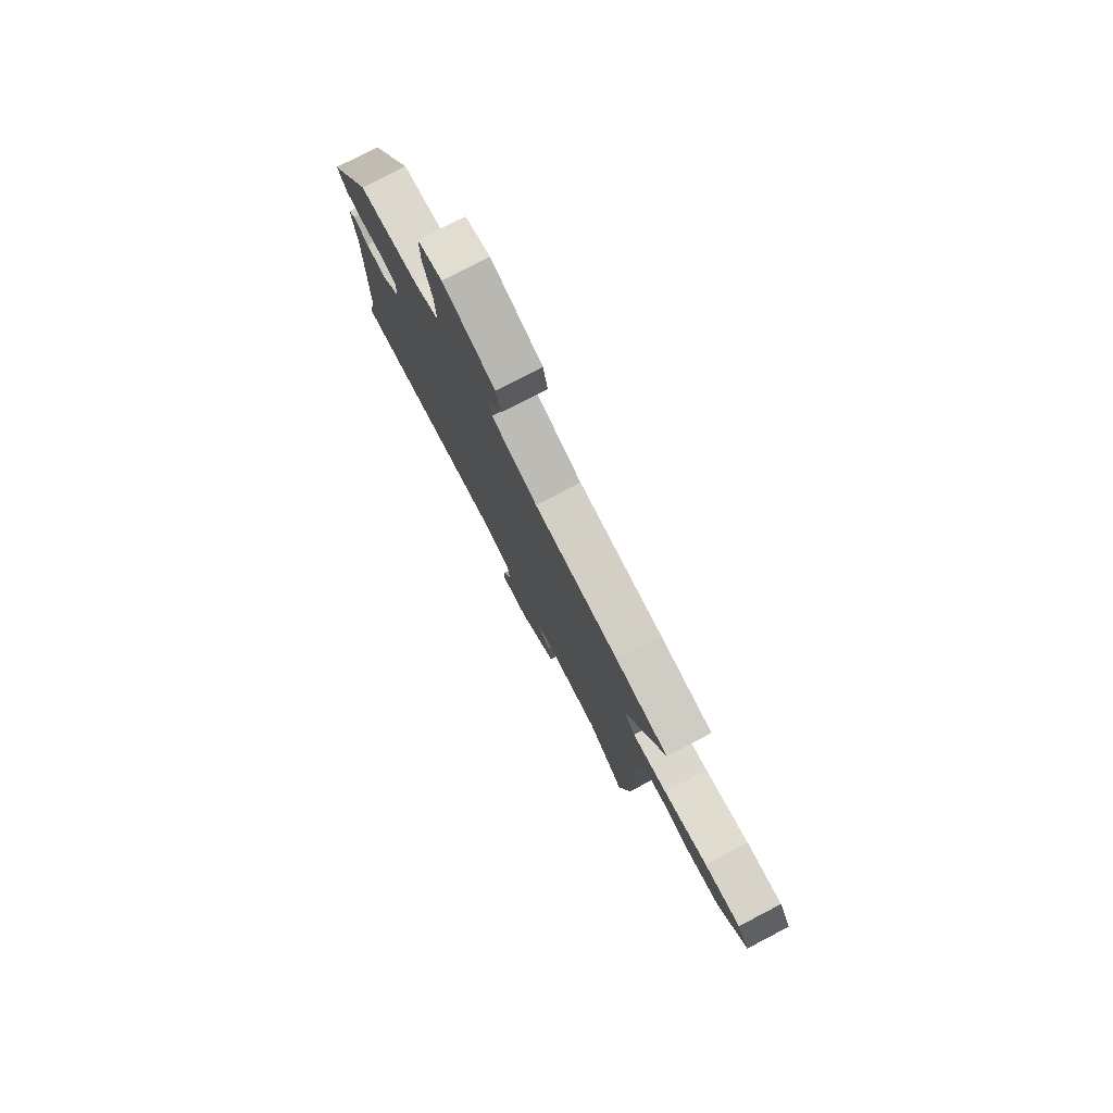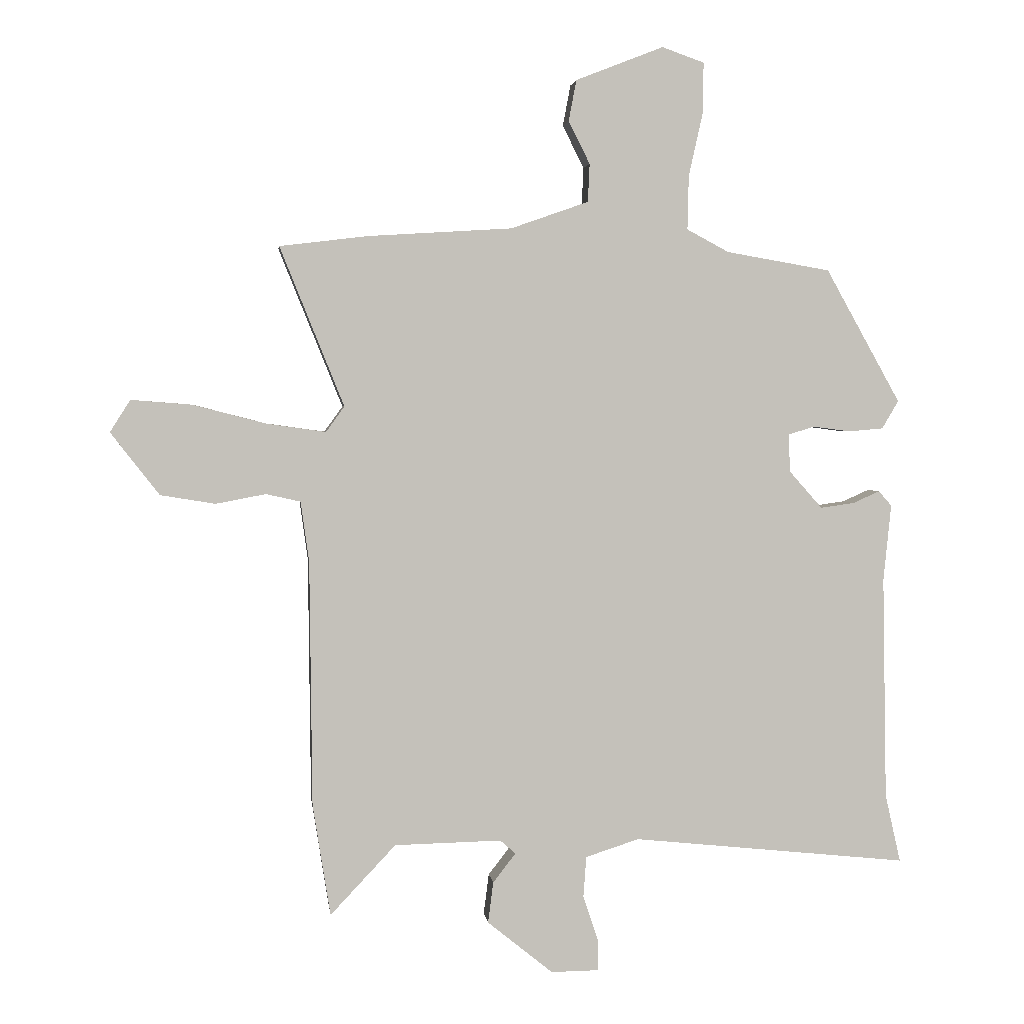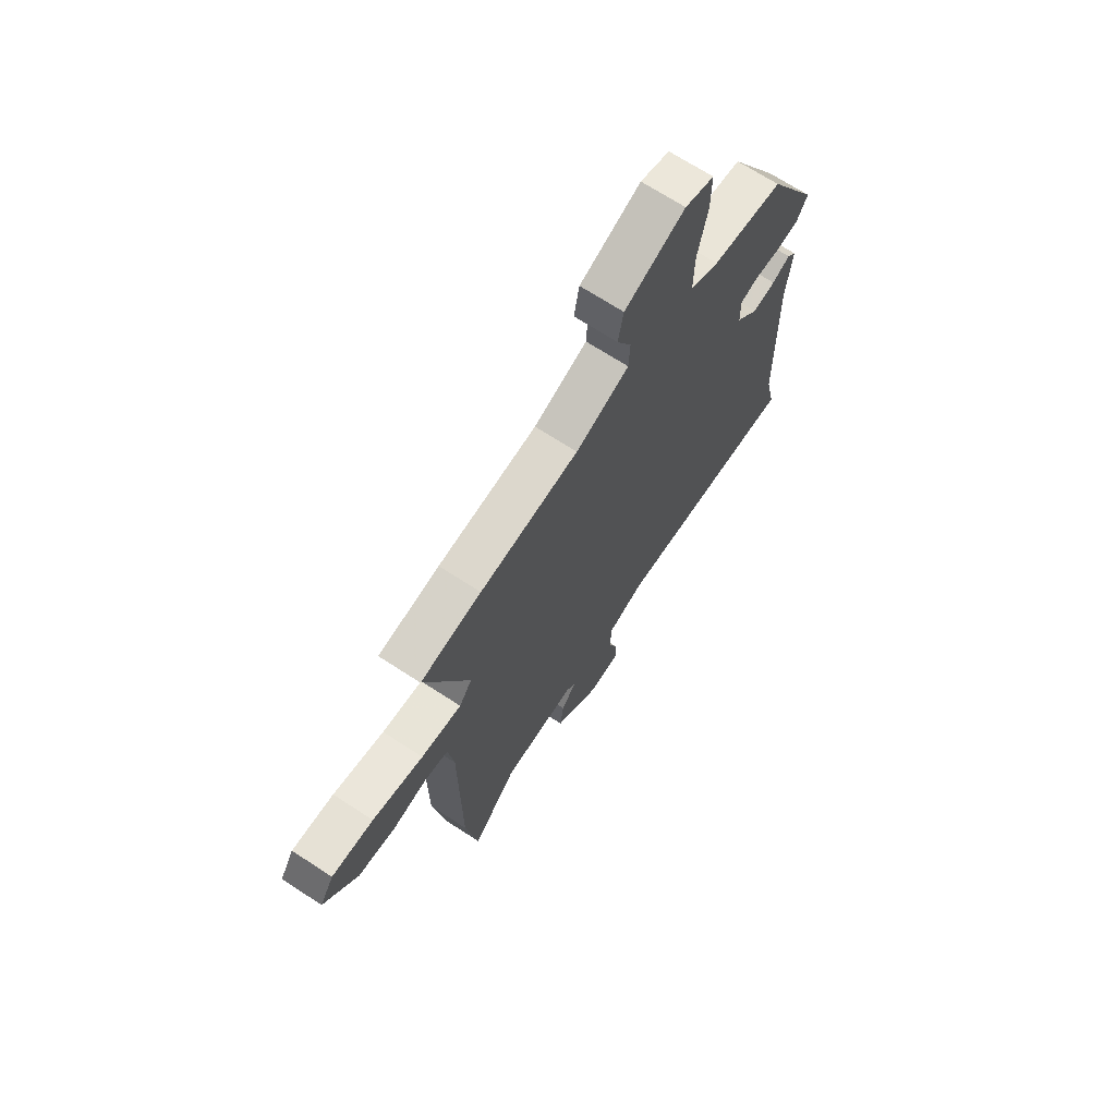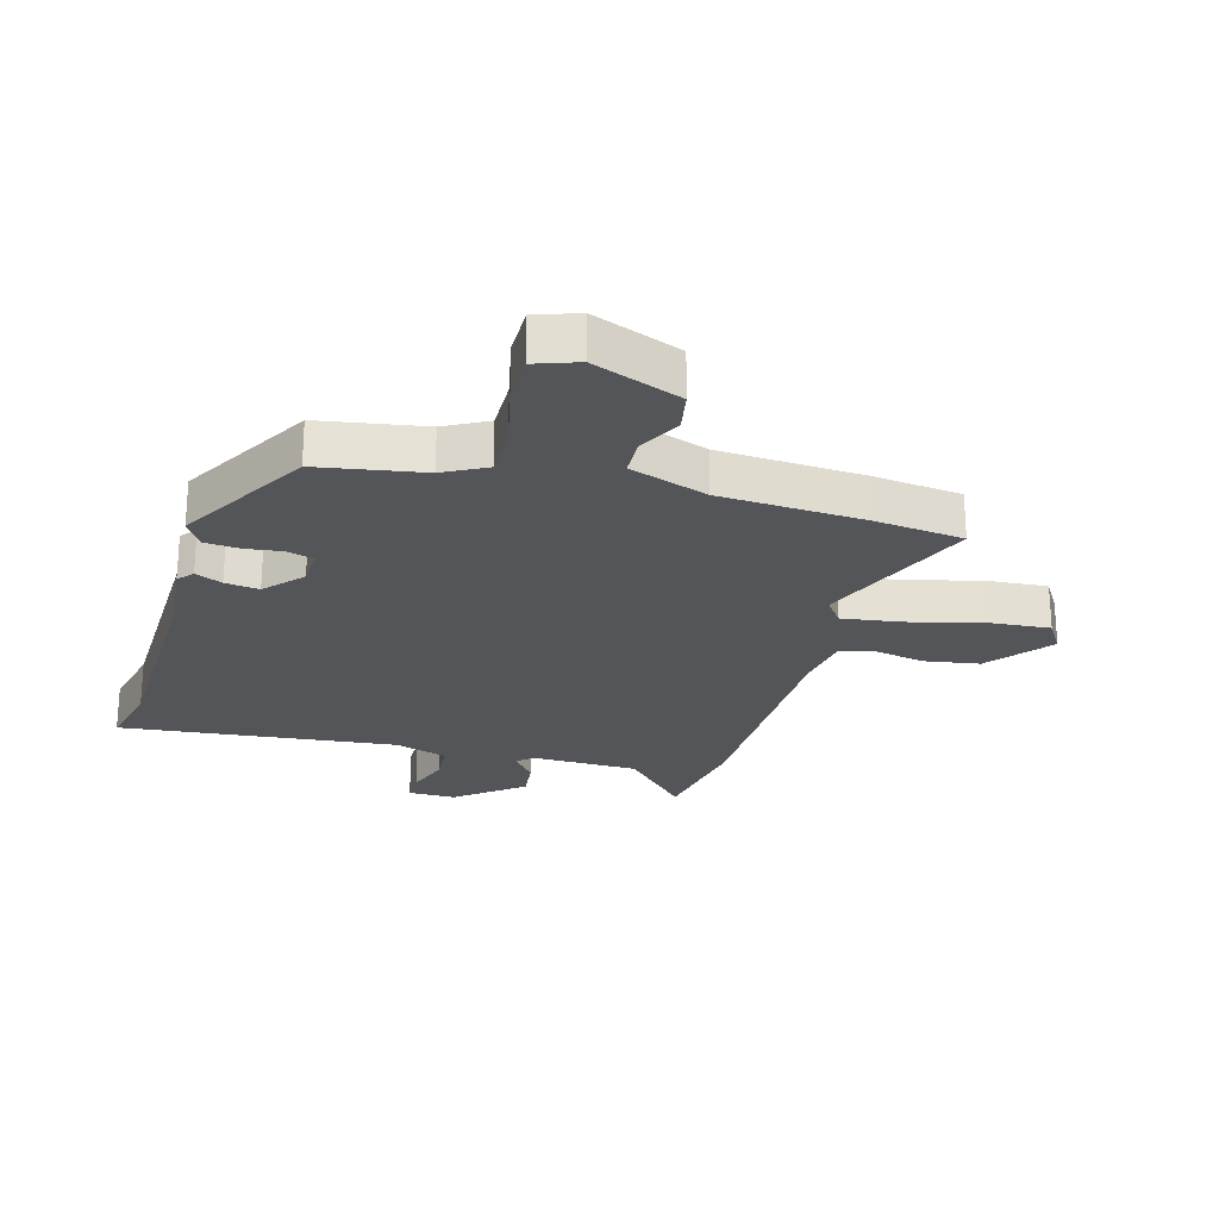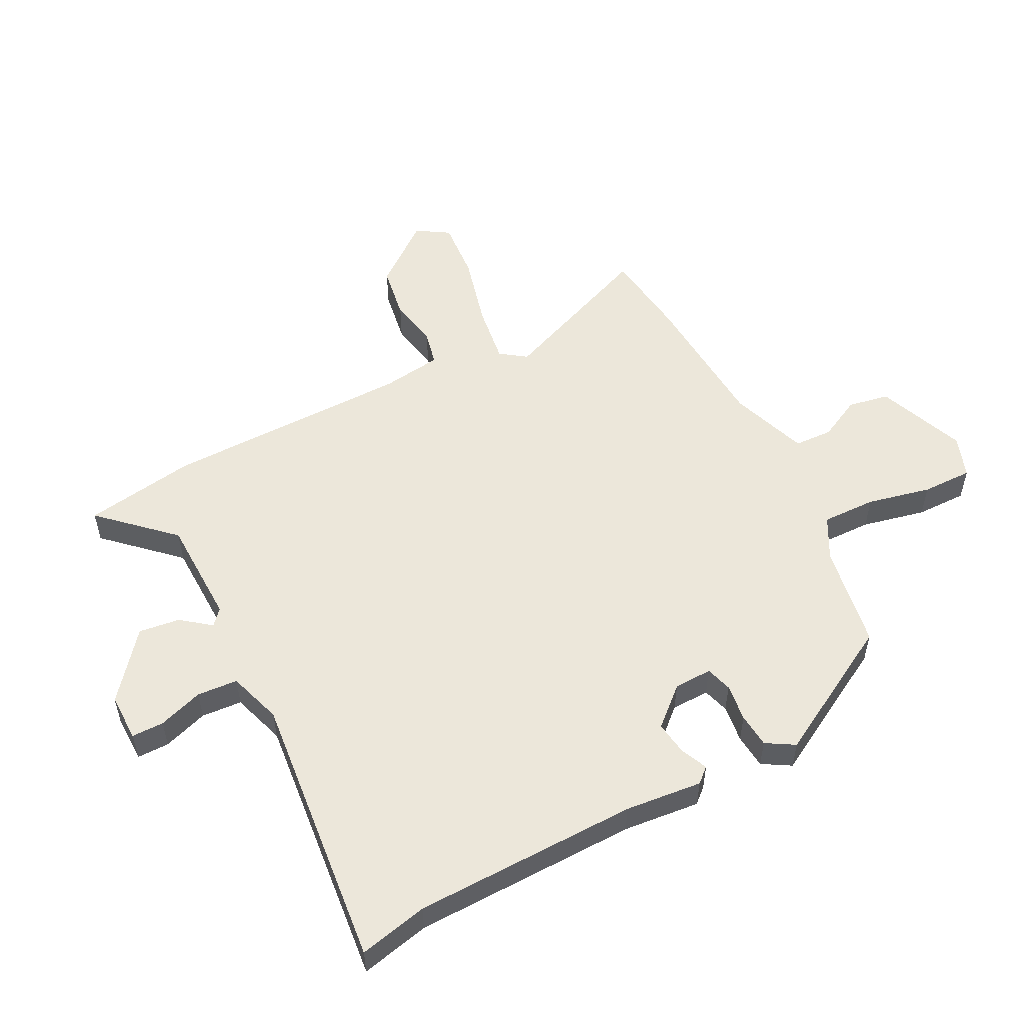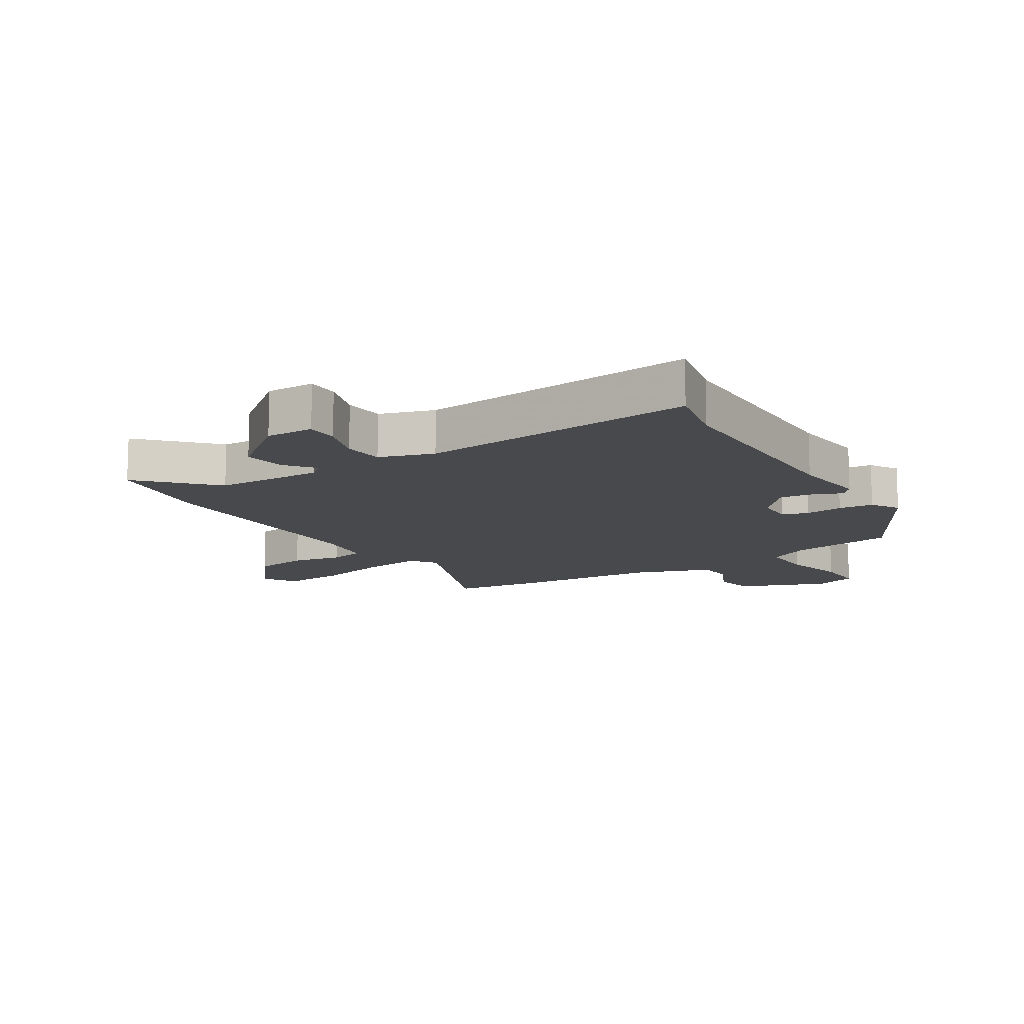
<metadata>
{"format":"obj","ext":"obj","renderer":"f3d","projection":"perspective","resolution":1024,"background":"white","views":[{"elev":79.0,"azim":62.5,"up":"+Z"},{"elev":2.6,"azim":173.1,"up":"+Z"},{"elev":69.3,"azim":123.1,"up":"+Z"},{"elev":-24.0,"azim":-15.8,"up":"+Y"},{"elev":53.8,"azim":-117.3,"up":"+Y"},{"elev":-12.2,"azim":-147.8,"up":"+Y"}]}
</metadata>
<code>
v -0.38 0.07 0.459
v -0.205 0.07 0.489
v -0.134 0.07 0.527
v -0.136 0.07 0.618
v -0.16 0.07 0.725
v -0.161 0.07 0.81
v -0.09 0.07 0.835
v 0.058 0.07 0.777
v 0.071 0.07 0.708
v 0.035 0.07 0.636
v 0.038 0.07 0.572
v 0.169 0.07 0.526
v 0.411 0.07 0.511
v 0.56 0.07 0.493
v 0.452 0.07 0.225
v 0.483 0.07 0.182
v 0.582 0.07 0.196
v 0.706 0.07 0.228
v 0.808 0.07 0.236
v 0.842 0.07 0.182
v 0.76 0.07 0.077
v 0.668 0.07 0.062
v 0.584 0.07 0.078
v 0.526 0.07 0.065
v 0.512 0.07 -0.036
v 0.508 0.07 -0.45
v 0.478 0.07 -0.638
v 0.368 0.07 -0.521
v 0.188 0.07 -0.517
v 0.162 0.07 -0.54
v 0.2 0.07 -0.589
v 0.209 0.07 -0.658
v 0.099 0.07 -0.747
v 0.019 0.07 -0.746
v 0.019 0.07 -0.692
v 0.044 0.07 -0.617
v 0.039 0.07 -0.549
v -0.051 0.07 -0.52
v -0.515 0.07 -0.568
v -0.489 0.07 -0.453
v -0.482 0.07 -0.076
v -0.495 0.07 0.053
v -0.473 0.07 0.078
v -0.428 0.07 0.058
v -0.371 0.07 0.05
v -0.315 0.07 0.113
v -0.313 0.07 0.177
v -0.357 0.07 0.19
v -0.42 0.07 0.182
v -0.478 0.07 0.187
v -0.506 0.07 0.234
v -0.38 0 0.459
v -0.205 0 0.489
v -0.134 0 0.527
v -0.136 0 0.618
v -0.16 0 0.725
v -0.161 0 0.81
v -0.09 0 0.835
v 0.058 0 0.777
v 0.071 0 0.708
v 0.035 0 0.636
v 0.038 0 0.572
v 0.169 0 0.526
v 0.411 0 0.511
v 0.56 0 0.493
v 0.452 0 0.225
v 0.483 0 0.182
v 0.582 0 0.196
v 0.706 0 0.228
v 0.808 0 0.236
v 0.842 0 0.182
v 0.76 0 0.077
v 0.668 0 0.062
v 0.584 0 0.078
v 0.526 0 0.065
v 0.512 0 -0.036
v 0.508 0 -0.45
v 0.478 0 -0.638
v 0.368 0 -0.521
v 0.188 0 -0.517
v 0.162 0 -0.54
v 0.2 0 -0.589
v 0.209 0 -0.658
v 0.099 0 -0.747
v 0.019 0 -0.746
v 0.019 0 -0.692
v 0.044 0 -0.617
v 0.039 0 -0.549
v -0.051 0 -0.52
v -0.515 0 -0.568
v -0.489 0 -0.453
v -0.482 0 -0.076
v -0.495 0 0.053
v -0.473 0 0.078
v -0.428 0 0.058
v -0.371 0 0.05
v -0.315 0 0.113
v -0.313 0 0.177
v -0.357 0 0.19
v -0.42 0 0.182
v -0.478 0 0.187
v -0.506 0 0.234
f 51 1 2
f 50 51 2
f 49 50 2
f 48 49 2
f 47 48 2 3
f 46 47 3
f 41 42 43 44
f 40 41 44 45
f 40 45 46
f 39 40 46
f 38 39 46
f 34 35 36
f 33 34 36
f 32 33 36
f 31 32 36
f 30 31 36
f 29 30 36 37
f 25 26 27 28
f 24 25 28 29
f 21 22 23
f 20 21 23
f 19 20 23
f 18 19 23
f 17 18 23
f 16 17 23 24
f 38 46 3
f 37 38 3
f 29 37 3
f 24 29 3
f 16 24 3
f 15 16 3
f 8 9 10
f 7 8 10
f 6 7 10
f 5 6 10
f 4 5 10
f 4 10 11
f 3 4 11 12
f 13 14 15
f 12 13 15
f 3 12 15
f 53 52 102
f 53 102 101
f 53 101 100
f 53 100 99
f 54 53 99 98
f 54 98 97
f 95 94 93 92
f 96 95 92 91
f 97 96 91
f 97 91 90
f 97 90 89
f 87 86 85
f 87 85 84
f 87 84 83
f 87 83 82
f 87 82 81
f 88 87 81 80
f 79 78 77 76
f 80 79 76 75
f 74 73 72
f 74 72 71
f 74 71 70
f 74 70 69
f 74 69 68
f 75 74 68 67
f 54 97 89
f 54 89 88
f 54 88 80
f 54 80 75
f 54 75 67
f 54 67 66
f 61 60 59
f 61 59 58
f 61 58 57
f 61 57 56
f 61 56 55
f 62 61 55
f 63 62 55 54
f 66 65 64
f 66 64 63
f 66 63 54
f 1 52 53 2
f 2 53 54 3
f 3 54 55 4
f 4 55 56 5
f 5 56 57 6
f 6 57 58 7
f 7 58 59 8
f 8 59 60 9
f 9 60 61 10
f 10 61 62 11
f 11 62 63 12
f 12 63 64 13
f 13 64 65 14
f 14 65 66 15
f 15 66 67 16
f 16 67 68 17
f 17 68 69 18
f 18 69 70 19
f 19 70 71 20
f 20 71 72 21
f 21 72 73 22
f 22 73 74 23
f 23 74 75 24
f 24 75 76 25
f 25 76 77 26
f 26 77 78 27
f 27 78 79 28
f 28 79 80 29
f 29 80 81 30
f 30 81 82 31
f 31 82 83 32
f 32 83 84 33
f 33 84 85 34
f 34 85 86 35
f 35 86 87 36
f 36 87 88 37
f 37 88 89 38
f 38 89 90 39
f 39 90 91 40
f 40 91 92 41
f 41 92 93 42
f 42 93 94 43
f 43 94 95 44
f 44 95 96 45
f 45 96 97 46
f 46 97 98 47
f 47 98 99 48
f 48 99 100 49
f 49 100 101 50
f 50 101 102 51
f 51 102 52 1

</code>
